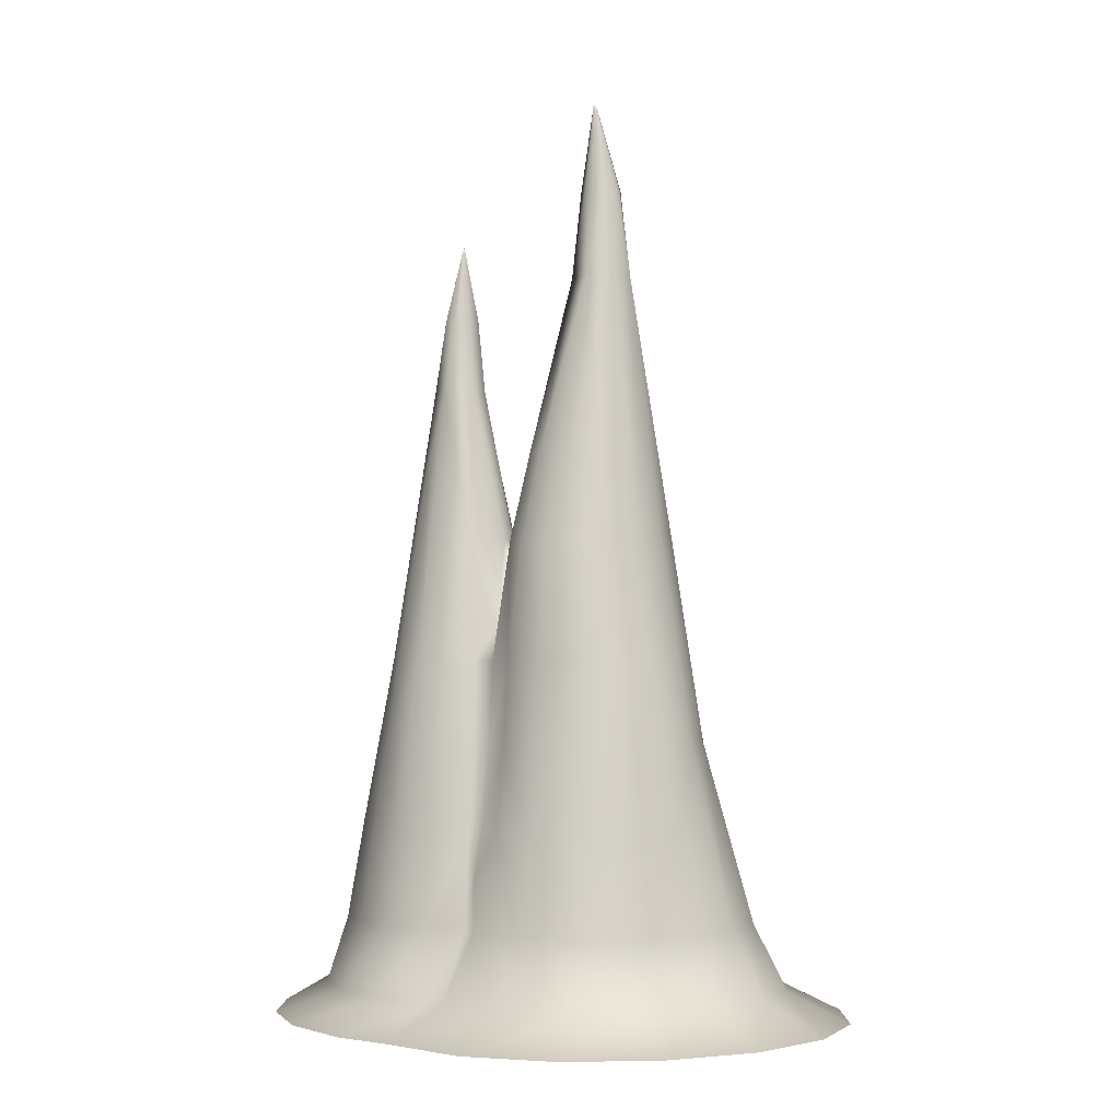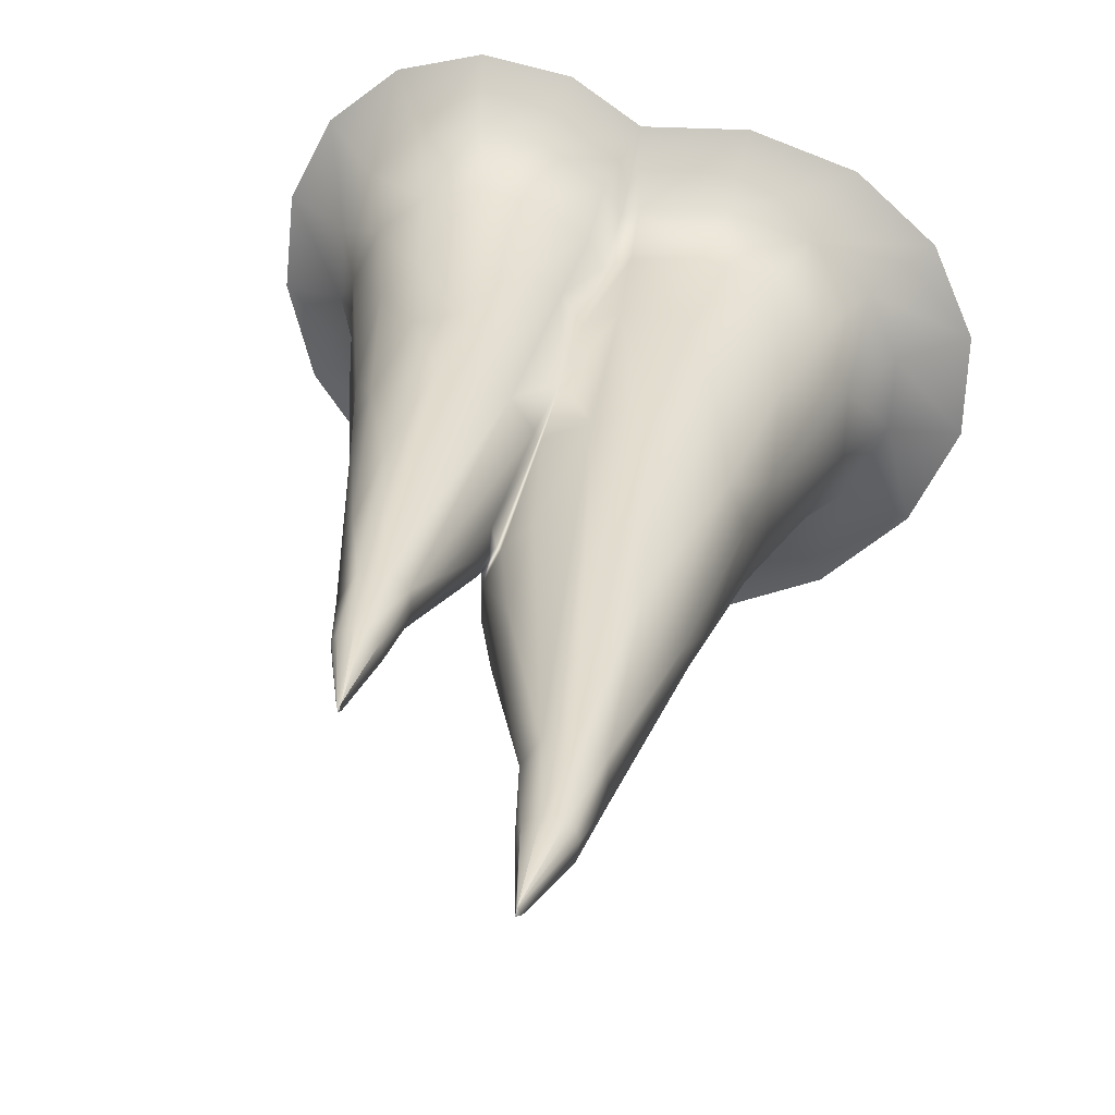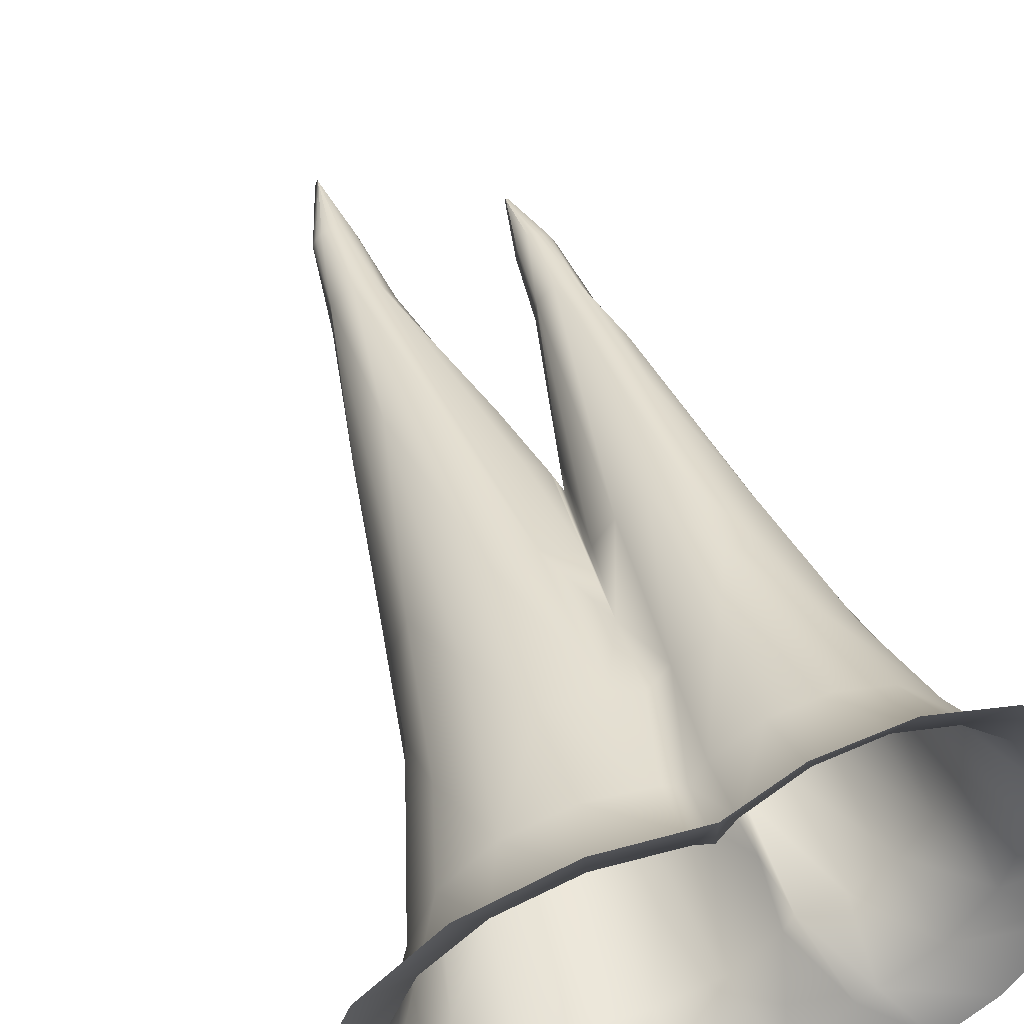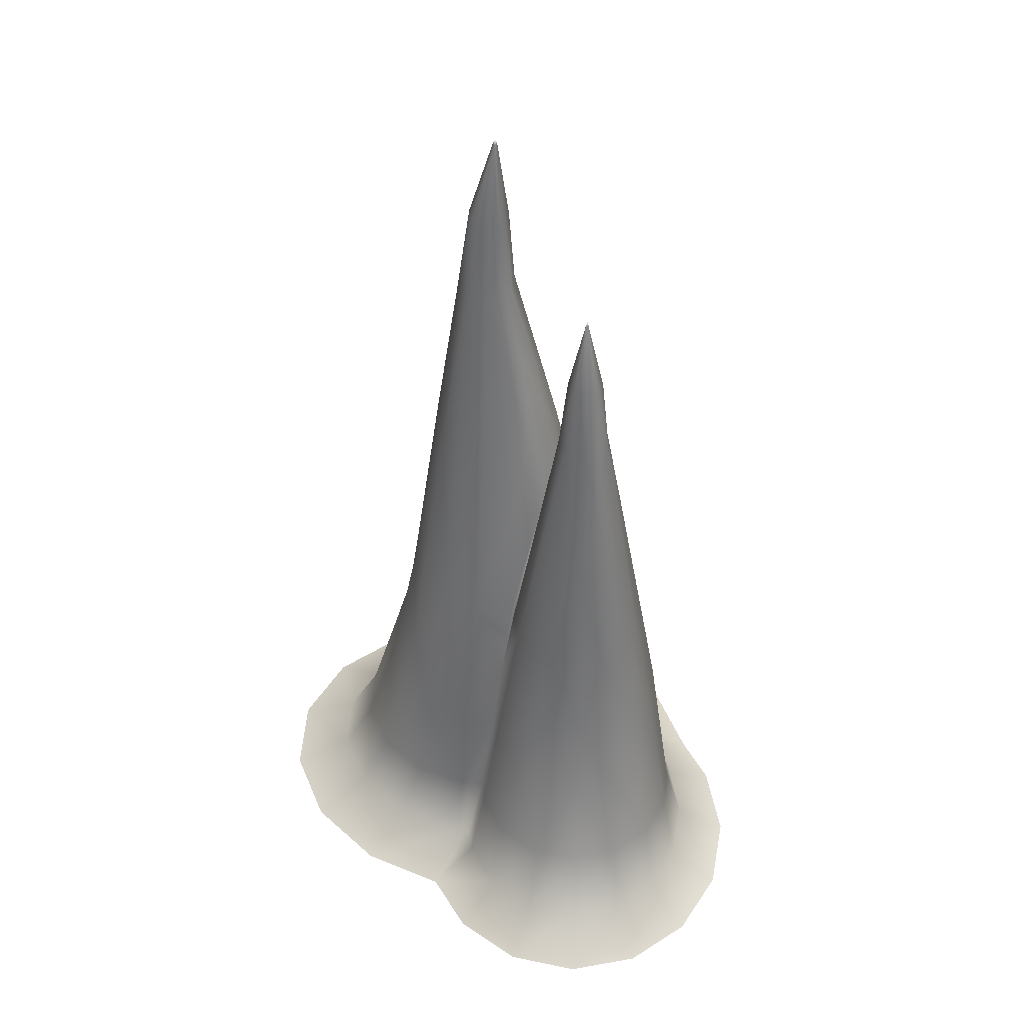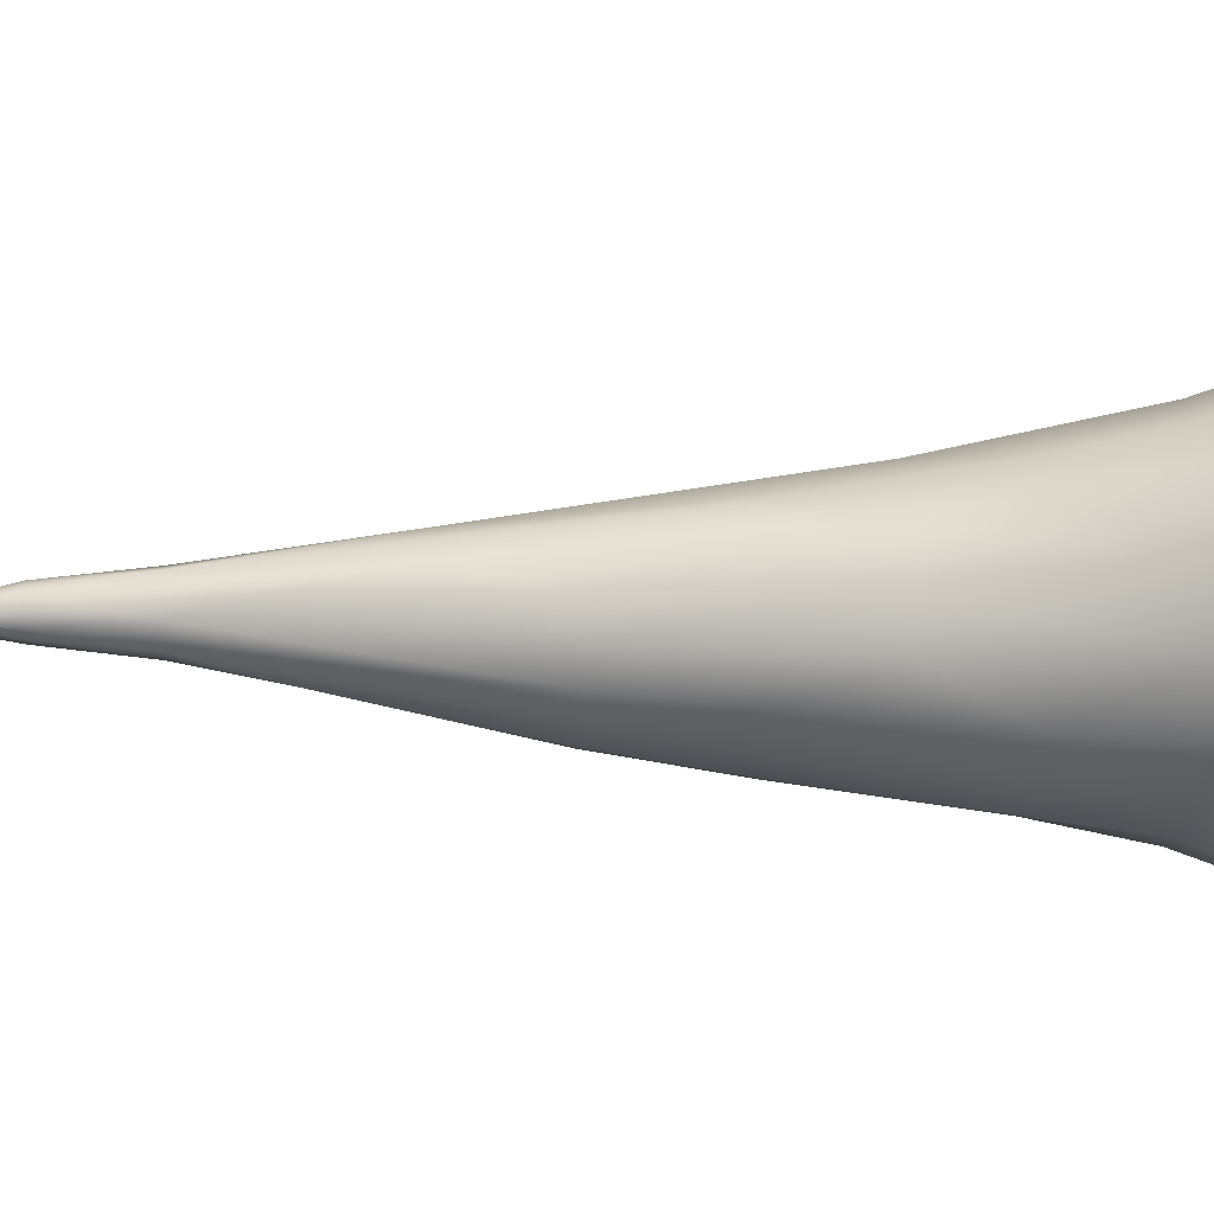
<metadata>
{"format":"obj","ext":"obj","renderer":"f3d","projection":"perspective","resolution":1024,"background":"white","views":[{"elev":-1.5,"azim":-3.5,"up":"+Z"},{"elev":23.4,"azim":7.1,"up":"+Y"},{"elev":46.8,"azim":162.2,"up":"+Y"},{"elev":43.3,"azim":-154.0,"up":"+Z"},{"elev":-26.2,"azim":88.4,"up":"+Y"}]}
</metadata>
<code>
g ENV_Spongebob_Stalagmite_01_LOD1
v -0.1508 -0.0436 1.416
v -0.1922 -0.1155 1.156
v -0.1588 -0.03917 1.356
v -0.1543 -0.1309 1.416
v -0.2067 -0.1383 1.062
v -0.0965 -0.1207 1.67
v -0.02589 -0.05601 1.933
v 0.03236 -0.06326 2.197
v -0.1656 -0.2429 1.062
v -0.216 -0.1649 0.8173
v -0.1212 -0.2117 1.416
v -0.1781 -0.2614 0.8179
v -0.2377 -0.1939 0.5755
v -0.07055 -0.1866 1.67
v -0.08593 -0.3219 1.062
v -0.2028 -0.2821 0.5759
v -0.2612 -0.2322 0.4324
v -0.05708 -0.2744 1.416
v -0.1019 -0.3845 0.5758
v -0.267 -0.3156 0.289
v -0.2896 -0.2626 0.2888
v 0.01942 -0.3659 1.062
v -0.1397 -0.4287 0.289
v -0.3556 -0.3453 0.08957
v -0.4033 -0.3136 0.08958
v -0.2105 -0.4714 0.08957
v -0.5157 -0.4276 3.375e-06
v -0.6484 -0.3241 7.122e-06
v -0.3149 -0.6207 -2.849e-07
v -0.0148 -0.5382 0.08957
v -0.05416 -0.7162 -2.849e-07
v 0.02208 -0.481 0.289
v 0.2017 -0.5356 0.08957
v 0.2333 -0.7152 -2.849e-07
v 0.03028 -0.4408 0.5759
v 0.1802 -0.4776 0.289
v 0.4059 -0.464 0.08957
v 0.5038 -0.6178 -2.849e-07
v 0.3391 -0.431 0.289
v 0.5669 -0.3343 0.08957
v 0.7161 -0.4389 -2.849e-07
v 0.4771 -0.3228 0.2889
v 0.3067 -0.3927 0.5759
v 0.1726 -0.4432 0.5759
v 0.135 -0.3675 1.062
v 0.6602 -0.1662 0.08957
v 0.8379 -0.2057 -2.849e-07
v 0.243 -0.3264 1.062
v 0.02952 -0.3078 1.416
v 0.1243 -0.3081 1.416
v 0.07995 -0.2166 1.933
v 0.06828 -0.157 2.197
v 0.1376 -0.1717 2.197
v 0.6714 0.01474 0.08957
v 0.8507 0.04636 -2.849e-07
v 0.599 0.1809 0.08957
v 0.7525 0.2788 -2.849e-07
v 0.566 -0.003839 0.2884
v 0.4539 0.307 0.08957
v 0.5583 0.4563 -2.849e-07
v 0.06751 -0.118 2.45
v 0.05895 -0.07049 2.45
v 0.09305 -0.09361 2.701
v 0.08449 -0.1356 2.452
v 0.09305 -0.09361 2.701
v 0.1297 -0.145 2.454
v 0.09305 -0.09361 2.701
v 0.1057 -0.09139 2.701
v 0.09514 -0.08611 2.719
v 0.5024 0.1511 0.289
v 0.1512 -0.1358 2.455
v 0.1057 -0.09139 2.701
v 0.1993 -0.1351 2.197
v 0.2134 -0.2759 1.416
v 0.2825 -0.214 1.416
v 0.1677 -0.1193 2.456
v 0.1057 -0.09139 2.701
v 0.3624 -0.2724 0.8177
v 0.4126 -0.1563 0.8173
v 0.3226 -0.1337 1.416
v 0.1772 -0.07408 2.456
v 0.2003 -0.03306 2.197
v 0.1057 -0.09139 2.701
v 0.09673 -0.07742 2.701
v 0.09514 -0.08611 2.719
v 0.1688 -0.05192 2.456
v 0.2919 -0.05255 1.67
v 0.3781 -0.03697 1.062
v 0.5578 -0.1708 0.2886
v 0.4152 -0.03044 0.8171
v 0.3361 0.06525 1.062
v 0.4222 0.1132 0.5756
v 0.3737 0.2659 0.289
v 0.2833 0.1797 0.8179
v 0.2122 0.06305 1.67
v 0.1414 0.006402 2.197
v 0.1522 0.1889 1.062
v 0.2582 0.3738 0.08957
v 0.2976 0.5518 -2.849e-07
v 0.1894 0.273 0.5759
v 0.04174 0.3713 0.08957
v 0.0339 0.5509 7.122e-06
v -0.001698 0.356 0.08957
v -0.02222 0.2878 0.2888
v 0.2066 0.32 0.289
v 0.04144 0.3094 0.289
v -0.03827 0.2421 0.5755
v 0.04614 0.2743 0.5759
v -0.0573 0.1952 0.8173
v 0.03661 0.1903 1.062
v 0.07337 -0.00604 2.197
v -0.07147 0.1494 1.062
v -0.08104 0.1408 1.061
v -0.04199 0.09814 1.416
v -0.1114 0.03682 1.416
v -0.1288 0.01914 1.366
v -0.06184 0.01442 1.67
v -0.1508 -0.0436 1.416
v -0.1588 -0.03917 1.356
v -0.02589 -0.05601 1.933
v 0.03236 -0.06326 2.197
v 0.06885 -0.04791 2.451
v 0.05895 -0.07049 2.45
v 0.09305 -0.09361 2.701
v 0.09673 -0.07742 2.701
v 0.09514 -0.08611 2.719
v 0.1085 -0.0231 2.453
v 0.1319 -0.02436 2.454
v 0.09673 -0.07742 2.701
v 0.153 -0.03448 2.455
v 0.09673 -0.07742 2.701
v 0.09673 -0.07742 2.701
v -0.1588 -0.03917 1.356
v -0.1375 0.02367 1.416
v -0.1288 0.01914 1.366
v -0.1667 -0.03137 1.416
v -0.2625 0.03454 1.87
v -0.2233 0.07877 1.87
v -0.1922 -0.1155 1.156
v -0.2432 0.08605 2.085
v -0.2732 -0.08128 1.416
v -0.2654 -0.152 1.061
v -0.2067 -0.1383 1.062
v -0.216 -0.1649 0.8173
v -0.2764 -0.2034 0.5751
v -0.2377 -0.1939 0.5755
v -0.2612 -0.2322 0.4324
v -0.2896 -0.2626 0.2888
v -0.3494 -0.1364 1.061
v -0.4076 -0.2351 0.2886
v -0.4033 -0.3136 0.08958
v -0.3908 -0.1859 0.5751
v -0.5443 -0.2106 0.08958
v -0.6484 -0.3241 7.122e-06
v -0.787 -0.1247 7.122e-06
v -0.5192 -0.1512 0.2886
v -0.6474 -0.05955 0.08958
v -0.8507 0.1097 7.122e-06
v -0.6969 0.1165 0.08958
v -0.8298 0.3433 7.122e-06
v -0.6851 0.2908 0.08958
v -0.7274 0.5406 7.122e-06
v -0.6139 0.4367 0.08958
v -0.5592 0.6715 7.122e-06
v -0.4942 0.5322 0.08958
v -0.3508 0.7162 7.122e-06
v -0.3441 0.5625 0.08958
v -0.1338 0.6678 7.122e-06
v -0.4515 0.4406 0.2886
v -0.5616 0.355 0.2886
v -0.6259 0.2276 0.2884
v -0.6342 0.08345 0.2886
v -0.1866 0.5232 0.08958
v 0.0339 0.5509 7.122e-06
v -0.3151 0.4685 0.2882
v -0.4147 0.3616 0.5751
v -0.5918 -0.04482 0.2887
v -0.04552 0.4202 0.08958
v -0.001698 0.356 0.08957
v -0.02222 0.2878 0.2888
v -0.176 0.4378 0.2886
v -0.06048 0.351 0.2886
v -0.1881 0.3709 0.5749
v -0.08907 0.3113 0.575
v -0.03827 0.2421 0.5755
v -0.0573 0.1952 0.8173
v -0.2962 0.3372 0.8163
v -0.2128 0.2857 1.061
v -0.139 0.2383 1.061
v -0.2686 0.1782 1.87
v -0.2253 0.1373 1.87
v -0.08723 0.1653 1.061
v -0.08104 0.1408 1.061
v -0.1303 0.08702 1.416
v -0.1288 0.01914 1.366
v -0.1375 0.02367 1.416
v -0.2233 0.07877 1.87
v -0.2977 0.3049 1.061
v -0.3933 0.3157 0.8168
v -0.2454 0.1251 2.087
v -0.2432 0.08605 2.085
v -0.2838 0.09374 2.296
v -0.2746 0.1504 2.089
v -0.2838 0.09374 2.296
v -0.5074 0.2926 0.5749
v -0.4453 0.2344 1.061
v -0.524 0.1701 0.8166
v -0.3568 0.2381 1.416
v -0.2944 0.1531 2.089
v -0.2838 0.09374 2.296
v -0.3279 0.1745 1.87
v -0.3785 0.1806 1.648
v -0.3724 0.1021 1.87
v -0.4872 0.1585 1.061
v -0.5856 0.07982 0.575
v -0.497 0.07117 1.061
v -0.33 0.1367 2.088
v -0.2921 0.09168 2.296
v -0.2838 0.09374 2.296
v -0.2859 0.084 2.31
v -0.5165 -0.02828 0.8171
v -0.3948 0.04978 1.647
v -0.4898 -0.1259 0.5751
v -0.4232 -0.08861 1.061
v -0.3676 0.01128 1.647
v -0.3467 0.04743 1.87
v -0.3404 0.08112 2.086
v -0.3113 0.0541 2.084
v -0.2921 0.09168 2.296
v -0.3408 0.1199 2.088
v -0.2921 0.09168 2.296
v -0.2921 0.09168 2.296
v -0.2705 0.05605 2.083
v -0.2833 0.07976 2.296
v -0.2921 0.09168 2.296
v -0.2859 0.084 2.31
v -0.2833 0.07976 2.296
v -0.2838 0.09374 2.296
v -0.2859 0.084 2.31
g ENV_Spongebob_Stalagmite_01_LOD1_0
f 3 2 1
f 4 1 2
f 4 2 5
f 4 6 1
f 7 1 6
f 6 8 7
f 5 9 4
f 5 10 9
f 4 11 6
f 11 4 9
f 9 10 12
f 10 13 12
f 6 14 8
f 14 6 11
f 9 15 11
f 9 12 15
f 16 12 13
f 13 17 16
f 11 18 14
f 18 11 15
f 19 15 12
f 12 16 19
f 20 16 17
f 20 17 21
f 15 22 18
f 15 19 22
f 20 23 16
f 19 16 23
f 21 24 20
f 25 24 21
f 24 26 20
f 23 20 26
f 24 25 27
f 24 27 26
f 28 27 25
f 29 26 27
f 26 29 30
f 26 30 23
f 31 30 29
f 23 32 19
f 32 23 30
f 30 31 33
f 30 33 32
f 34 33 31
f 35 19 32
f 35 22 19
f 36 32 33
f 32 36 35
f 33 34 37
f 38 37 34
f 36 33 39
f 37 39 33
f 37 38 40
f 41 40 38
f 39 37 42
f 40 42 37
f 39 43 36
f 43 39 42
f 44 35 36
f 44 36 43
f 22 35 45
f 44 45 35
f 40 41 46
f 47 46 41
f 43 48 44
f 45 44 48
f 22 45 49
f 49 18 22
f 50 49 45
f 45 48 50
f 51 18 49
f 49 50 51
f 18 51 14
f 14 51 52
f 52 8 14
f 53 51 50
f 53 52 51
f 46 47 54
f 55 54 47
f 54 55 56
f 57 56 55
f 54 58 46
f 54 56 58
f 56 57 59
f 60 59 57
f 52 61 8
f 61 62 8
f 61 63 62
f 64 61 52
f 61 64 65
f 64 52 66
f 64 66 67
f 53 66 52
f 67 66 68
f 69 67 68
f 56 59 70
f 70 58 56
f 66 53 71
f 71 72 66
f 73 71 53
f 73 53 74
f 50 74 53
f 74 50 48
f 48 75 74
f 73 74 75
f 71 73 76
f 76 77 71
f 78 75 48
f 48 43 78
f 42 78 43
f 75 78 79
f 78 42 79
f 75 80 73
f 80 75 79
f 76 73 81
f 73 82 81
f 76 81 83
f 84 83 81
f 85 83 84
f 86 84 81
f 86 81 82
f 87 73 80
f 73 87 82
f 87 80 88
f 79 88 80
f 89 79 42
f 42 40 89
f 46 89 40
f 89 46 58
f 79 89 90
f 90 88 79
f 58 90 89
f 88 91 87
f 88 90 91
f 91 82 87
f 58 92 90
f 92 91 90
f 92 58 70
f 70 93 92
f 93 70 59
f 92 94 91
f 94 92 93
f 82 91 95
f 94 95 91
f 82 95 96
f 95 94 97
f 97 96 95
f 59 98 93
f 59 60 98
f 99 98 60
f 93 100 94
f 97 94 100
f 98 99 101
f 101 99 102
f 102 103 101
f 103 104 101
f 105 93 98
f 98 101 105
f 100 93 105
f 106 101 104
f 106 105 101
f 105 106 100
f 104 107 106
f 108 100 106
f 108 106 107
f 100 108 97
f 107 109 108
f 110 97 108
f 108 109 110
f 96 97 110
f 96 110 111
f 110 109 112
f 109 113 112
f 112 114 110
f 114 111 110
f 112 113 115
f 114 112 115
f 116 115 113
f 115 117 114
f 117 111 114
f 115 116 118
f 117 115 118
f 119 118 116
f 118 120 117
f 111 117 120
f 120 121 111
f 111 121 122
f 123 122 121
f 123 124 122
f 125 122 124
f 126 125 124
f 122 125 127
f 122 127 111
f 96 111 127
f 127 128 96
f 127 129 128
f 128 130 96
f 128 131 130
f 82 96 130
f 130 86 82
f 130 132 86
f 135 134 133
f 136 133 134
f 137 136 134
f 138 137 134
f 133 136 139
f 137 138 140
f 141 139 136
f 137 141 136
f 141 142 139
f 143 139 142
f 142 144 143
f 142 145 144
f 144 145 146
f 145 147 146
f 147 145 148
f 142 141 149
f 142 149 145
f 150 148 145
f 150 151 148
f 149 152 145
f 152 150 145
f 151 150 153
f 153 154 151
f 155 154 153
f 150 156 153
f 152 156 150
f 157 155 153
f 153 156 157
f 158 155 157
f 159 158 157
f 160 158 159
f 161 160 159
f 162 160 161
f 163 162 161
f 164 162 163
f 165 164 163
f 166 164 165
f 167 166 165
f 168 166 167
f 163 169 165
f 165 169 167
f 161 170 163
f 170 169 163
f 159 171 161
f 171 170 161
f 157 172 159
f 172 171 159
f 173 168 167
f 173 174 168
f 169 175 167
f 167 175 173
f 176 169 170
f 176 175 169
f 177 172 157
f 156 177 157
f 178 174 173
f 179 174 178
f 179 178 180
f 173 181 178
f 175 181 173
f 182 180 178
f 181 182 178
f 183 181 175
f 183 182 181
f 182 184 180
f 184 182 183
f 185 180 184
f 185 184 186
f 175 187 183
f 176 187 175
f 183 188 184
f 187 188 183
f 189 186 184
f 188 189 184
f 190 189 188
f 190 191 189
f 192 186 189
f 189 191 192
f 192 193 186
f 193 192 194
f 192 191 194
f 193 194 195
f 196 195 194
f 191 196 194
f 197 196 191
f 198 188 187
f 198 190 188
f 199 187 176
f 198 187 199
f 191 200 197
f 200 201 197
f 200 202 201
f 203 200 191
f 190 203 191
f 204 200 203
f 205 199 176
f 205 176 170
f 205 170 171
f 198 199 206
f 206 199 205
f 207 205 171
f 206 205 207
f 208 190 198
f 206 208 198
f 209 203 190
f 210 203 209
f 190 208 211
f 190 211 209
f 212 208 206
f 211 208 212
f 211 212 213
f 213 212 214
f 214 212 206
f 214 206 207
f 215 207 171
f 215 171 172
f 215 172 177
f 214 207 216
f 216 207 215
f 216 213 214
f 217 209 211
f 213 217 211
f 218 209 217
f 219 209 218
f 220 219 218
f 221 215 177
f 215 221 216
f 222 213 216
f 221 222 216
f 221 177 223
f 223 177 156
f 223 156 152
f 224 221 223
f 224 223 152
f 222 221 224
f 149 224 152
f 149 225 224
f 224 225 222
f 141 225 149
f 226 222 225
f 226 225 141
f 213 222 226
f 226 141 137
f 226 227 213
f 137 228 226
f 228 227 226
f 228 229 227
f 227 230 213
f 231 230 227
f 230 217 213
f 232 217 230
f 233 228 137
f 140 233 137
f 234 228 233
f 235 228 234
f 236 235 234
f 140 237 233
f 237 140 238
f 239 237 238

</code>
